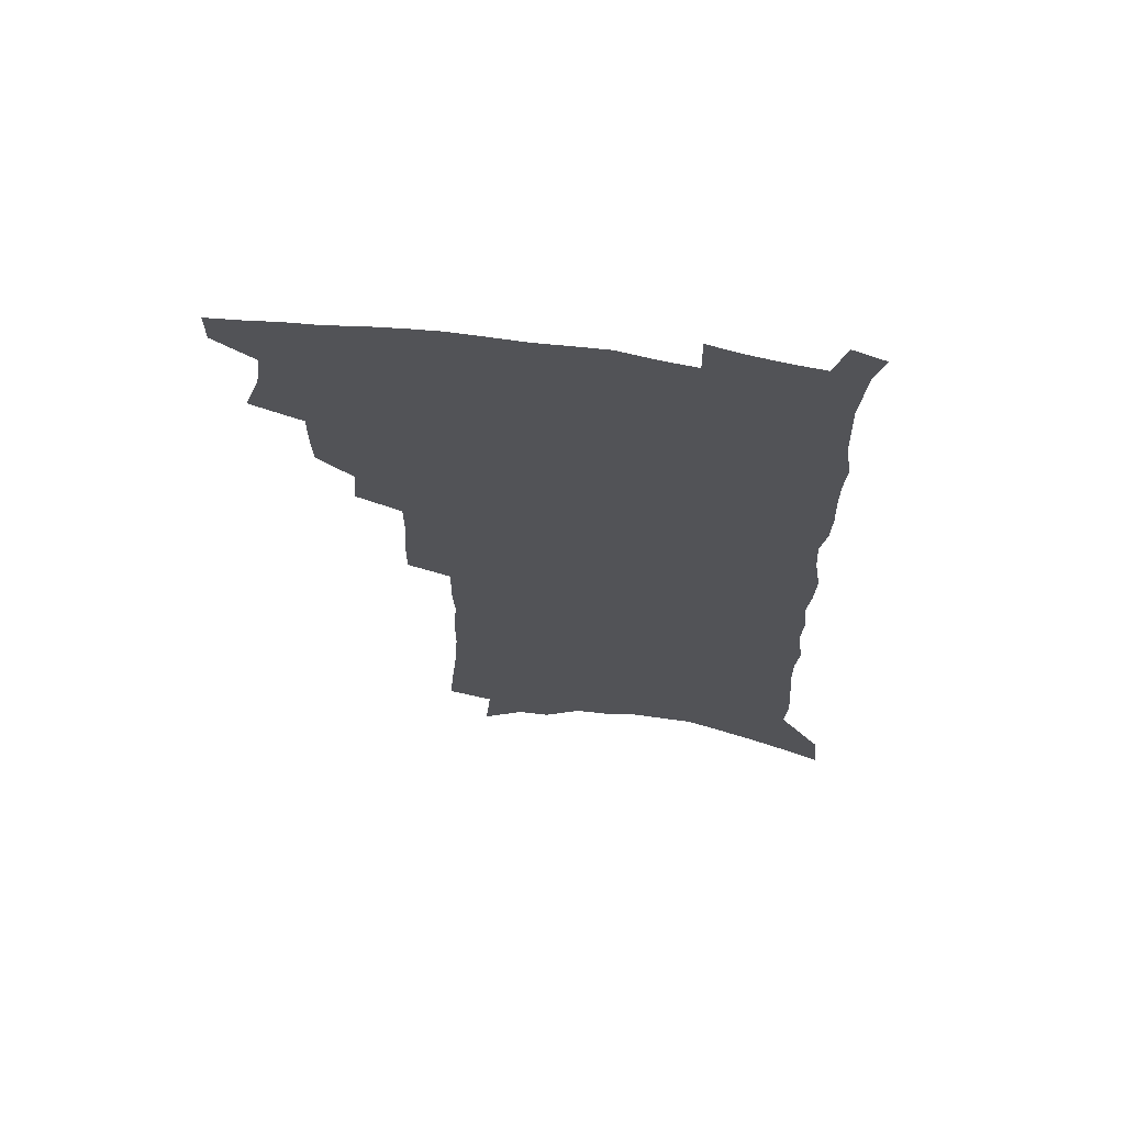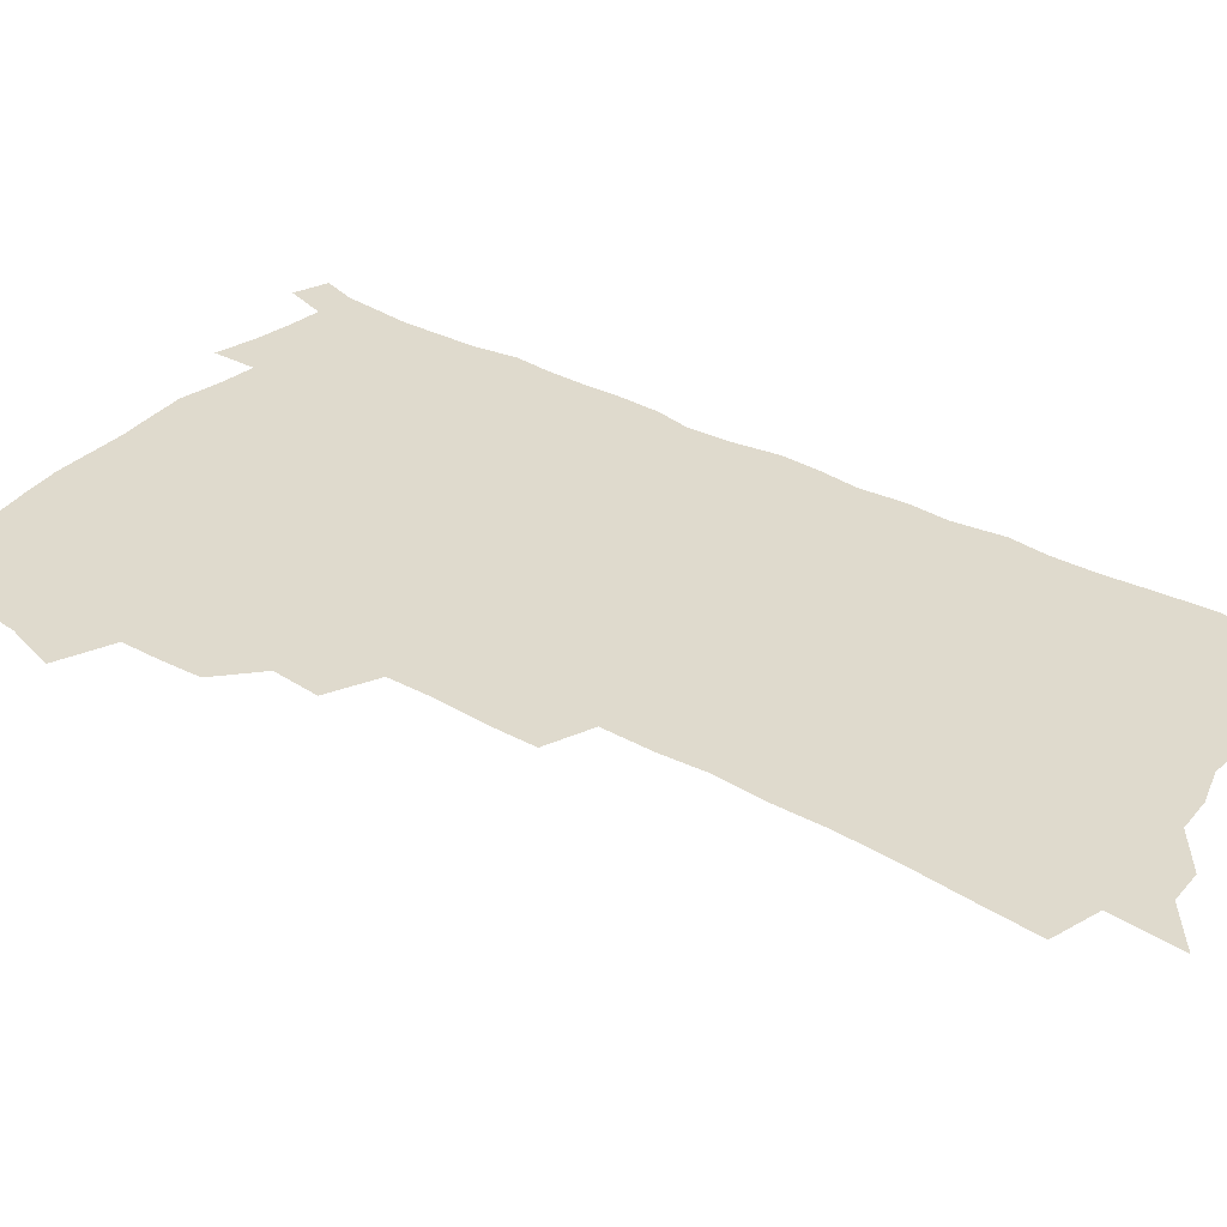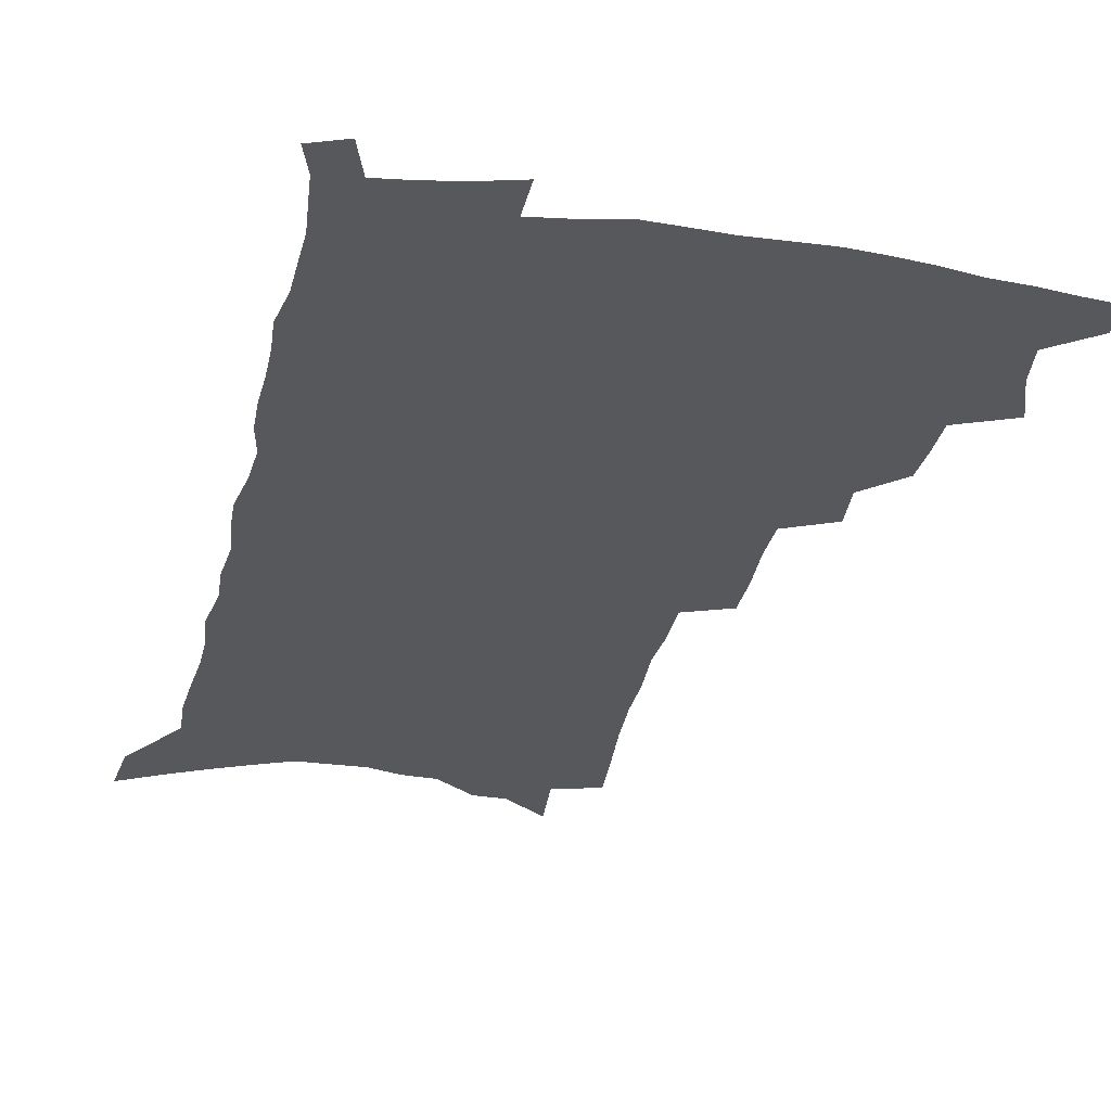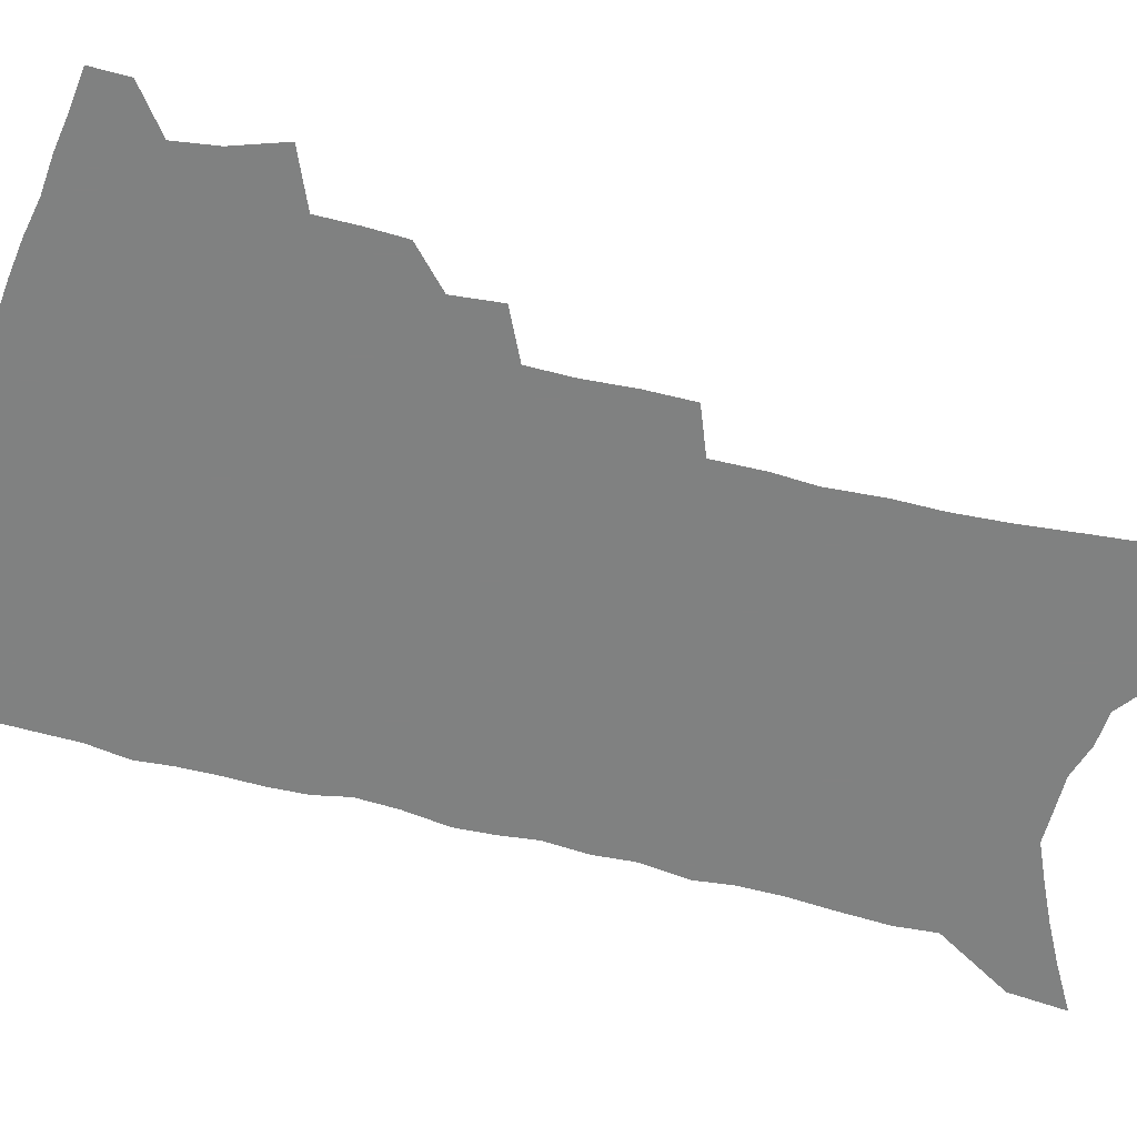
<metadata>
{"format":"obj","ext":"obj","renderer":"f3d","projection":"perspective","resolution":1024,"background":"white","views":[{"elev":67.1,"azim":8.0,"up":"+Y"},{"elev":32.9,"azim":-52.9,"up":"+Z"},{"elev":-28.1,"azim":168.4,"up":"+Z"},{"elev":-60.3,"azim":-104.5,"up":"+Z"}]}
</metadata>
<code>
v 490.9 498.2 0
v 490.8 512.1 0
v 498.3 451.2 0
v 504.6 470.3 0
v 506.9 486.1 0
v 506.6 500 0
v 504.8 513.8 0
v 519.1 412.6 0
v 518.5 427.4 0
v 518.6 442.5 0
v 521.4 459.4 0
v 521.7 473.7 0
v 522.7 488.2 0
v 521.2 501.6 0
v 518.4 516.1 0
v 531.6 381.5 0
v 533.2 399.4 0
v 535 416.5 0
v 536.1 432.5 0
v 535.1 446.4 0
v 536 461.1 0
v 536.4 475.4 0
v 536.9 489.5 0
v 534.9 503.3 0
v 532.7 517.4 0
v 548.4 319.1 0
v 548.4 336.9 0
v 549.7 356.1 0
v 549.5 372.9 0
v 549.2 388.9 0
v 552 407.3 0
v 549.9 420.1 0
v 553.3 437.8 0
v 552.9 450.9 0
v 551.7 463.9 0
v 551.7 477.6 0
v 551.1 490.8 0
v 549.2 504.3 0
v 546.1 520.2 0
v 559.6 170.5 0
v 561.5 193.6 0
v 563.8 217.2 0
v 565 238 0
v 564.9 256.2 0
v 566.3 276.8 0
v 565.3 293.3 0
v 565.7 312.4 0
v 565.1 329.4 0
v 565.1 346.4 0
v 564.7 362.3 0
v 564.9 378.9 0
v 564.9 394.3 0
v 565.7 410.2 0
v 565.3 424.1 0
v 566.2 438.7 0
v 566.7 452.8 0
v 566.6 466.2 0
v 565.8 479.1 0
v 564.5 492.2 0
v 562.6 506.1 0
v 559.8 522.1 0
v 575.5 140.2 0
v 577.7 165.8 0
v 574.9 180.2 0
v 580 210.6 0
v 580.4 230.2 0
v 580.7 249.1 0
v 580.7 267.3 0
v 580 283.8 0
v 580.4 302.9 0
v 580.5 320.7 0
v 580.3 337.3 0
v 579.3 351.8 0
v 579.1 367.5 0
v 578.8 382.7 0
v 578.9 397.8 0
v 579.8 413.3 0
v 580.4 427.7 0
v 580.2 440.9 0
v 580.3 454.5 0
v 579.7 467.3 0
v 578.8 480.2 0
v 578 493.2 0
v 576.7 506.5 0
v 573.5 523.5 0
v 591.9 153.5 0
v 591.9 173.5 0
v 591.9 194.6 0
v 595.3 221.6 0
v 595 239.3 0
v 595 257.7 0
v 594.6 274.6 0
v 593.2 289.4 0
v 593.5 307.7 0
v 593.1 323.7 0
v 593 340.3 0
v 592.9 356.3 0
v 592.4 370.8 0
v 592.7 386.9 0
v 592.8 401.6 0
v 592.9 415.3 0
v 593.8 430.1 0
v 592.9 442 0
v 593.3 455.6 0
v 593.5 468.4 0
v 592 481.3 0
v 591.2 494.1 0
v 590 507.5 0
v 587.8 523.4 0
v 604.5 154.3 0
v 608 188.1 0
v 608.7 209.8 0
v 608.2 226.9 0
v 606.9 240.6 0
v 607.6 261.8 0
v 607 278.3 0
v 606.8 296 0
v 606.2 311.8 0
v 605.8 327.1 0
v 605.6 343.1 0
v 605.5 358.9 0
v 604.9 372.3 0
v 605 387.1 0
v 605 401.3 0
v 605.6 416.9 0
v 605.7 430.4 0
v 605.5 442.8 0
v 605.9 456.3 0
v 606 469 0
v 605.3 481.7 0
v 604.2 495.1 0
v 603.6 508.4 0
v 602 523.3 0
v 619.7 166.3 0
v 621 193.4 0
v 621 212.5 0
v 620.7 231 0
v 620.4 248.2 0
v 619.8 264.1 0
v 619.2 280.7 0
v 618.8 297.1 0
v 618.2 312.3 0
v 618.5 331.7 0
v 618.1 345.7 0
v 617.8 360.8 0
v 617.2 373.6 0
v 617.7 389.3 0
v 617.8 403.9 0
v 617.9 417.9 0
v 617.9 430.7 0
v 618.1 443.8 0
v 618.7 457.4 0
v 618.5 469.5 0
v 618.6 482 0
v 618.6 494.6 0
v 617.6 508 0
v 615.5 524.3 0
v 632.8 167.3 0
v 633.4 194 0
v 633.2 214.6 0
v 632.9 233.7 0
v 632.5 249.7 0
v 632 266.9 0
v 631.5 283.4 0
v 631 299.9 0
v 630.6 315.6 0
v 630.6 330.4 0
v 630.1 346.1 0
v 629.8 361.3 0
v 629.9 376.9 0
v 629.8 389.9 0
v 629.9 404.3 0
v 630 418.6 0
v 630.1 431 0
v 630.3 444 0
v 630.7 457 0
v 631 469.4 0
v 631.3 481.9 0
v 631.6 494.5 0
v 630.9 508.1 0
v 629 525.1 0
v 646.1 171.5 0
v 645.9 194.1 0
v 645.4 215.5 0
v 644.9 233.9 0
v 644.7 249.4 0
v 644.1 267.3 0
v 643.7 282.1 0
v 643 299.1 0
v 642.5 318.2 0
v 642.5 330.7 0
v 642.3 344.7 0
v 641.9 360.9 0
v 641.9 375.9 0
v 641.8 390.9 0
v 642 404.3 0
v 642.3 417.4 0
v 642.3 431.3 0
v 642.3 444.8 0
v 643.2 456.6 0
v 643.5 469 0
v 643.9 481.8 0
v 644.3 494.3 0
v 644.4 507.4 0
v 644.1 522.1 0
v 659 171.5 0
v 658.5 193.5 0
v 657.9 213.1 0
v 657.1 232.3 0
v 657.5 246.3 0
v 656.2 266.5 0
v 655.7 282.9 0
v 655.1 299.4 0
v 654.6 315.7 0
v 654.4 330.7 0
v 654.2 344.8 0
v 653.9 361.5 0
v 653.9 375.4 0
v 654.6 388 0
v 654.1 403.3 0
v 654.6 416.3 0
v 654.8 430 0
v 655.7 442.4 0
v 655.5 456.2 0
v 655.9 468.7 0
v 656.4 481.2 0
v 656.8 494 0
v 657.5 506.7 0
v 657.9 520.4 0
v 657.7 536.9 0
v 672 171.6 0
v 671.4 191 0
v 670.5 211.3 0
v 669.8 229.5 0
v 669.7 245.7 0
v 669 263.1 0
v 667.9 281.4 0
v 667.8 296.7 0
v 666.6 314.7 0
v 666.5 329.2 0
v 666.1 344.8 0
v 666.7 358.3 0
v 666.3 373.3 0
v 666.7 386.8 0
v 667.8 399.5 0
v 667.2 414.3 0
v 667.4 428.3 0
v 668 441.2 0
v 667.4 455.9 0
v 668.4 467.9 0
v 669 480.6 0
v 669.7 493.2 0
v 670.4 505.9 0
v 671.2 519.3 0
v 672.3 533.1 0
v 686.5 165.3 0
v 685.2 186 0
v 684 206.5 0
v 683 225.3 0
v 683 241.6 0
v 682 259.6 0
v 681.6 276.2 0
v 681.1 292.8 0
v 680.5 309.2 0
v 679.1 326.5 0
v 679.6 340.5 0
v 680 354.6 0
v 679.9 369.1 0
v 679.5 384.1 0
v 680.8 396.9 0
v 678.7 414.4 0
v 681 425.8 0
v 681.1 439.4 0
v 681.2 453 0
v 681.5 466.2 0
v 682 479.2 0
v 682.5 492.2 0
v 683.2 505 0
v 684.5 517.8 0
v 686 530.7 0
v 701.4 158.3 0
v 699.9 179.1 0
v 698.3 200.3 0
v 698.2 217.5 0
v 697.6 235.1 0
v 696.5 253.2 0
v 695.1 271.6 0
v 695.4 287 0
v 694.7 303.5 0
v 693.5 320.4 0
v 693.9 335 0
v 695.1 348.7 0
v 692.9 366 0
v 692.9 380.3 0
v 695.2 392.7 0
v 693.8 409 0
v 693.9 423 0
v 695.5 435.9 0
v 694.2 451 0
v 694.8 464.2 0
v 695.1 477.5 0
v 696.2 490.3 0
v 696.2 503.7 0
v 697.9 516.4 0
v 699 529.2 0
v 703.9 545 0
v 717.1 150.2 0
v 714.1 174.3 0
v 714.1 191.7 0
v 715.2 207.4 0
v 714.2 225.7 0
v 712.7 244.3 0
v 712.5 261.1 0
v 714 275.6 0
v 711.6 294.5 0
v 712.5 309.3 0
v 711.1 326.2 0
v 712.7 340 0
v 713.3 354.8 0
v 710.8 372.1 0
v 709.9 387.8 0
v 712.5 400.8 0
v 712.9 415.2 0
v 712.5 430 0
v 712.6 444.4 0
v 713.6 458.1 0
v 711.1 473.8 0
v 710.8 487.8 0
v 710.4 501.8 0
v 711.5 514.7 0
v 712.7 527.6 0
v 716.5 540.1 0
v 733.8 140.8 0
v 731.5 163.1 0
f 5 6 1
f 1 6 2
f 6 7 2
f 10 11 3
f 3 11 4
f 11 12 4
f 4 12 5
f 12 13 5
f 5 13 6
f 13 14 6
f 6 14 7
f 14 15 7
f 17 18 8
f 8 18 9
f 18 19 9
f 9 19 10
f 19 20 10
f 10 20 11
f 20 21 11
f 11 21 12
f 21 22 12
f 12 22 13
f 22 23 13
f 13 23 14
f 23 24 14
f 14 24 15
f 24 25 15
f 29 30 16
f 16 30 17
f 30 31 17
f 17 31 18
f 31 32 18
f 18 32 19
f 32 33 19
f 19 33 20
f 33 34 20
f 20 34 21
f 34 35 21
f 21 35 22
f 35 36 22
f 22 36 23
f 36 37 23
f 23 37 24
f 37 38 24
f 24 38 25
f 38 39 25
f 47 48 26
f 26 48 27
f 48 49 27
f 27 49 28
f 49 50 28
f 28 50 29
f 50 51 29
f 29 51 30
f 51 52 30
f 30 52 31
f 52 53 31
f 31 53 32
f 53 54 32
f 32 54 33
f 54 55 33
f 33 55 34
f 55 56 34
f 34 56 35
f 56 57 35
f 35 57 36
f 57 58 36
f 36 58 37
f 58 59 37
f 37 59 38
f 59 60 38
f 38 60 39
f 60 61 39
f 63 64 40
f 40 64 41
f 64 65 41
f 41 65 42
f 65 66 42
f 42 66 43
f 66 67 43
f 43 67 44
f 67 68 44
f 44 68 45
f 68 69 45
f 45 69 46
f 69 70 46
f 46 70 47
f 70 71 47
f 47 71 48
f 71 72 48
f 48 72 49
f 72 73 49
f 49 73 50
f 73 74 50
f 50 74 51
f 74 75 51
f 51 75 52
f 75 76 52
f 52 76 53
f 76 77 53
f 53 77 54
f 77 78 54
f 54 78 55
f 78 79 55
f 55 79 56
f 79 80 56
f 56 80 57
f 80 81 57
f 57 81 58
f 81 82 58
f 58 82 59
f 82 83 59
f 59 83 60
f 83 84 60
f 60 84 61
f 84 85 61
f 62 86 63
f 86 87 63
f 63 87 64
f 87 88 64
f 64 88 65
f 88 89 65
f 65 89 66
f 89 90 66
f 66 90 67
f 90 91 67
f 67 91 68
f 91 92 68
f 68 92 69
f 92 93 69
f 69 93 70
f 93 94 70
f 70 94 71
f 94 95 71
f 71 95 72
f 95 96 72
f 72 96 73
f 96 97 73
f 73 97 74
f 97 98 74
f 74 98 75
f 98 99 75
f 75 99 76
f 99 100 76
f 76 100 77
f 100 101 77
f 77 101 78
f 101 102 78
f 78 102 79
f 102 103 79
f 79 103 80
f 103 104 80
f 80 104 81
f 104 105 81
f 81 105 82
f 105 106 82
f 82 106 83
f 106 107 83
f 83 107 84
f 107 108 84
f 84 108 85
f 108 109 85
f 86 110 87
f 110 111 87
f 87 111 88
f 111 112 88
f 88 112 89
f 112 113 89
f 89 113 90
f 113 114 90
f 90 114 91
f 114 115 91
f 91 115 92
f 115 116 92
f 92 116 93
f 116 117 93
f 93 117 94
f 117 118 94
f 94 118 95
f 118 119 95
f 95 119 96
f 119 120 96
f 96 120 97
f 120 121 97
f 97 121 98
f 121 122 98
f 98 122 99
f 122 123 99
f 99 123 100
f 123 124 100
f 100 124 101
f 124 125 101
f 101 125 102
f 125 126 102
f 102 126 103
f 126 127 103
f 103 127 104
f 127 128 104
f 104 128 105
f 128 129 105
f 105 129 106
f 129 130 106
f 106 130 107
f 130 131 107
f 107 131 108
f 131 132 108
f 108 132 109
f 132 133 109
f 110 134 111
f 134 135 111
f 111 135 112
f 135 136 112
f 112 136 113
f 136 137 113
f 113 137 114
f 137 138 114
f 114 138 115
f 138 139 115
f 115 139 116
f 139 140 116
f 116 140 117
f 140 141 117
f 117 141 118
f 141 142 118
f 118 142 119
f 142 143 119
f 119 143 120
f 143 144 120
f 120 144 121
f 144 145 121
f 121 145 122
f 145 146 122
f 122 146 123
f 146 147 123
f 123 147 124
f 147 148 124
f 124 148 125
f 148 149 125
f 125 149 126
f 149 150 126
f 126 150 127
f 150 151 127
f 127 151 128
f 151 152 128
f 128 152 129
f 152 153 129
f 129 153 130
f 153 154 130
f 130 154 131
f 154 155 131
f 131 155 132
f 155 156 132
f 132 156 133
f 156 157 133
f 134 158 135
f 158 159 135
f 135 159 136
f 159 160 136
f 136 160 137
f 160 161 137
f 137 161 138
f 161 162 138
f 138 162 139
f 162 163 139
f 139 163 140
f 163 164 140
f 140 164 141
f 164 165 141
f 141 165 142
f 165 166 142
f 142 166 143
f 166 167 143
f 143 167 144
f 167 168 144
f 144 168 145
f 168 169 145
f 145 169 146
f 169 170 146
f 146 170 147
f 170 171 147
f 147 171 148
f 171 172 148
f 148 172 149
f 172 173 149
f 149 173 150
f 173 174 150
f 150 174 151
f 174 175 151
f 151 175 152
f 175 176 152
f 152 176 153
f 176 177 153
f 153 177 154
f 177 178 154
f 154 178 155
f 178 179 155
f 155 179 156
f 179 180 156
f 156 180 157
f 180 181 157
f 158 182 159
f 182 183 159
f 159 183 160
f 183 184 160
f 160 184 161
f 184 185 161
f 161 185 162
f 185 186 162
f 162 186 163
f 186 187 163
f 163 187 164
f 187 188 164
f 164 188 165
f 188 189 165
f 165 189 166
f 189 190 166
f 166 190 167
f 190 191 167
f 167 191 168
f 191 192 168
f 168 192 169
f 192 193 169
f 169 193 170
f 193 194 170
f 170 194 171
f 194 195 171
f 171 195 172
f 195 196 172
f 172 196 173
f 196 197 173
f 173 197 174
f 197 198 174
f 174 198 175
f 198 199 175
f 175 199 176
f 199 200 176
f 176 200 177
f 200 201 177
f 177 201 178
f 201 202 178
f 178 202 179
f 202 203 179
f 179 203 180
f 203 204 180
f 180 204 181
f 204 205 181
f 182 206 183
f 206 207 183
f 183 207 184
f 207 208 184
f 184 208 185
f 208 209 185
f 185 209 186
f 209 210 186
f 186 210 187
f 210 211 187
f 187 211 188
f 211 212 188
f 188 212 189
f 212 213 189
f 189 213 190
f 213 214 190
f 190 214 191
f 214 215 191
f 191 215 192
f 215 216 192
f 192 216 193
f 216 217 193
f 193 217 194
f 217 218 194
f 194 218 195
f 218 219 195
f 195 219 196
f 219 220 196
f 196 220 197
f 220 221 197
f 197 221 198
f 221 222 198
f 198 222 199
f 222 223 199
f 199 223 200
f 223 224 200
f 200 224 201
f 224 225 201
f 201 225 202
f 225 226 202
f 202 226 203
f 226 227 203
f 203 227 204
f 227 228 204
f 204 228 205
f 228 229 205
f 206 231 207
f 231 232 207
f 207 232 208
f 232 233 208
f 208 233 209
f 233 234 209
f 209 234 210
f 234 235 210
f 210 235 211
f 235 236 211
f 211 236 212
f 236 237 212
f 212 237 213
f 237 238 213
f 213 238 214
f 238 239 214
f 214 239 215
f 239 240 215
f 215 240 216
f 240 241 216
f 216 241 217
f 241 242 217
f 217 242 218
f 242 243 218
f 218 243 219
f 243 244 219
f 219 244 220
f 244 245 220
f 220 245 221
f 245 246 221
f 221 246 222
f 246 247 222
f 222 247 223
f 247 248 223
f 223 248 224
f 248 249 224
f 224 249 225
f 249 250 225
f 225 250 226
f 250 251 226
f 226 251 227
f 251 252 227
f 227 252 228
f 252 253 228
f 228 253 229
f 253 254 229
f 229 254 230
f 254 255 230
f 231 256 232
f 256 257 232
f 232 257 233
f 257 258 233
f 233 258 234
f 258 259 234
f 234 259 235
f 259 260 235
f 235 260 236
f 260 261 236
f 236 261 237
f 261 262 237
f 237 262 238
f 262 263 238
f 238 263 239
f 263 264 239
f 239 264 240
f 264 265 240
f 240 265 241
f 265 266 241
f 241 266 242
f 266 267 242
f 242 267 243
f 267 268 243
f 243 268 244
f 268 269 244
f 244 269 245
f 269 270 245
f 245 270 246
f 270 271 246
f 246 271 247
f 271 272 247
f 247 272 248
f 272 273 248
f 248 273 249
f 273 274 249
f 249 274 250
f 274 275 250
f 250 275 251
f 275 276 251
f 251 276 252
f 276 277 252
f 252 277 253
f 277 278 253
f 253 278 254
f 278 279 254
f 254 279 255
f 279 280 255
f 256 281 257
f 281 282 257
f 257 282 258
f 282 283 258
f 258 283 259
f 283 284 259
f 259 284 260
f 284 285 260
f 260 285 261
f 285 286 261
f 261 286 262
f 286 287 262
f 262 287 263
f 287 288 263
f 263 288 264
f 288 289 264
f 264 289 265
f 289 290 265
f 265 290 266
f 290 291 266
f 266 291 267
f 291 292 267
f 267 292 268
f 292 293 268
f 268 293 269
f 293 294 269
f 269 294 270
f 294 295 270
f 270 295 271
f 295 296 271
f 271 296 272
f 296 297 272
f 272 297 273
f 297 298 273
f 273 298 274
f 298 299 274
f 274 299 275
f 299 300 275
f 275 300 276
f 300 301 276
f 276 301 277
f 301 302 277
f 277 302 278
f 302 303 278
f 278 303 279
f 303 304 279
f 279 304 280
f 304 305 280
f 281 307 282
f 307 308 282
f 282 308 283
f 308 309 283
f 283 309 284
f 309 310 284
f 284 310 285
f 310 311 285
f 285 311 286
f 311 312 286
f 286 312 287
f 312 313 287
f 287 313 288
f 313 314 288
f 288 314 289
f 314 315 289
f 289 315 290
f 315 316 290
f 290 316 291
f 316 317 291
f 291 317 292
f 317 318 292
f 292 318 293
f 318 319 293
f 293 319 294
f 319 320 294
f 294 320 295
f 320 321 295
f 295 321 296
f 321 322 296
f 296 322 297
f 322 323 297
f 297 323 298
f 323 324 298
f 298 324 299
f 324 325 299
f 299 325 300
f 325 326 300
f 300 326 301
f 326 327 301
f 301 327 302
f 327 328 302
f 302 328 303
f 328 329 303
f 303 329 304
f 329 330 304
f 304 330 305
f 330 331 305
f 305 331 306
f 331 332 306
f 307 333 308
f 333 334 308
f 308 334 309

</code>
